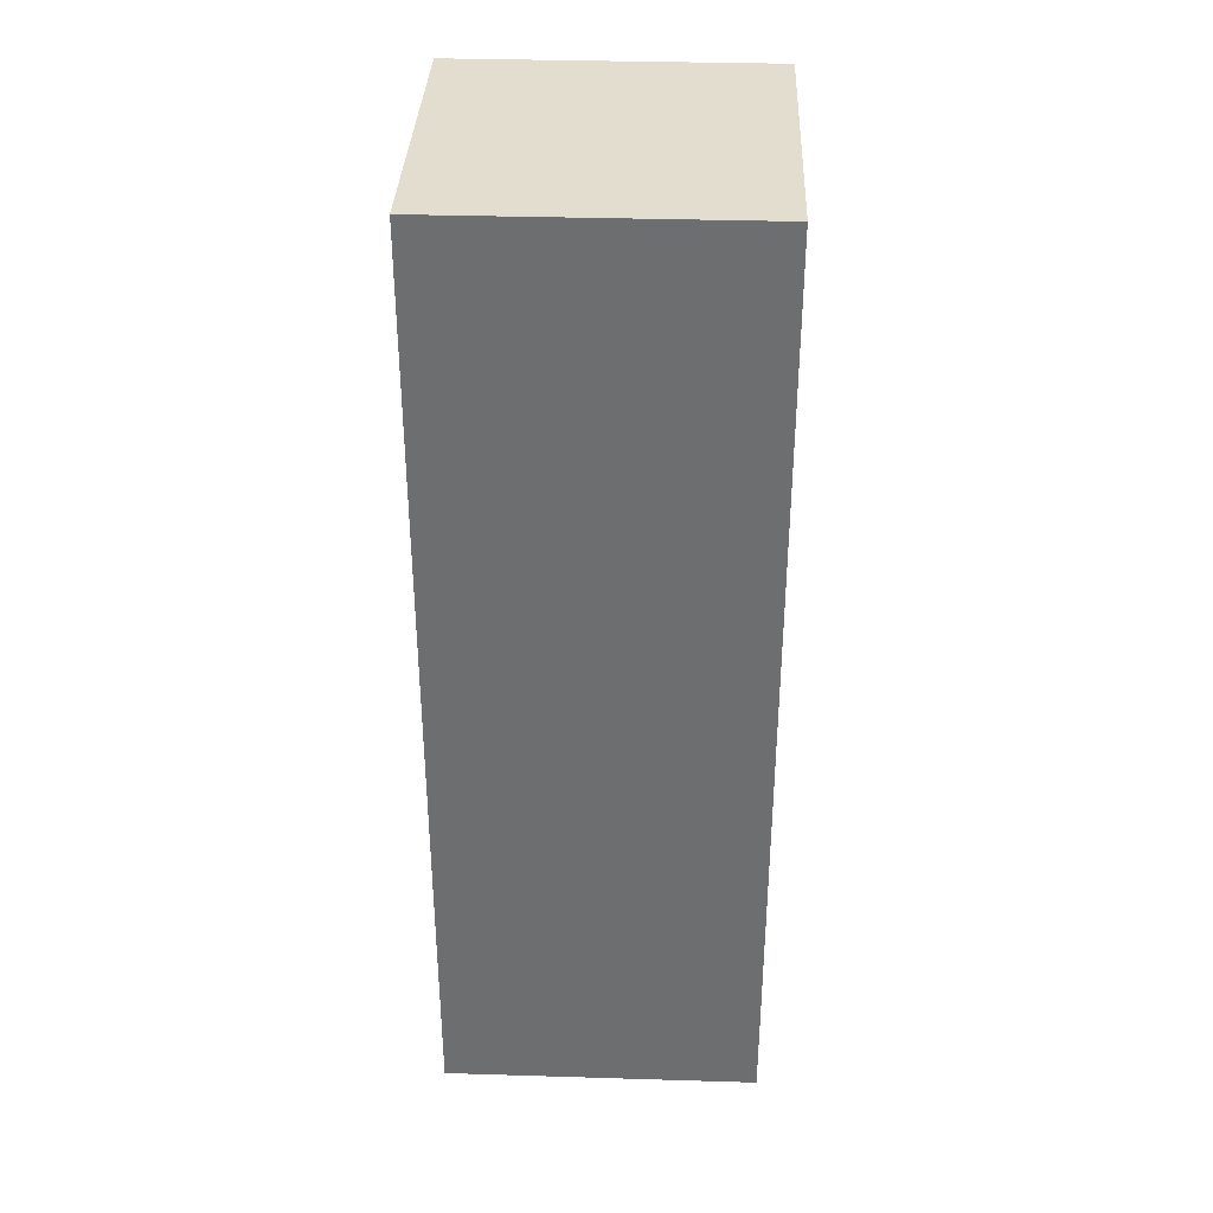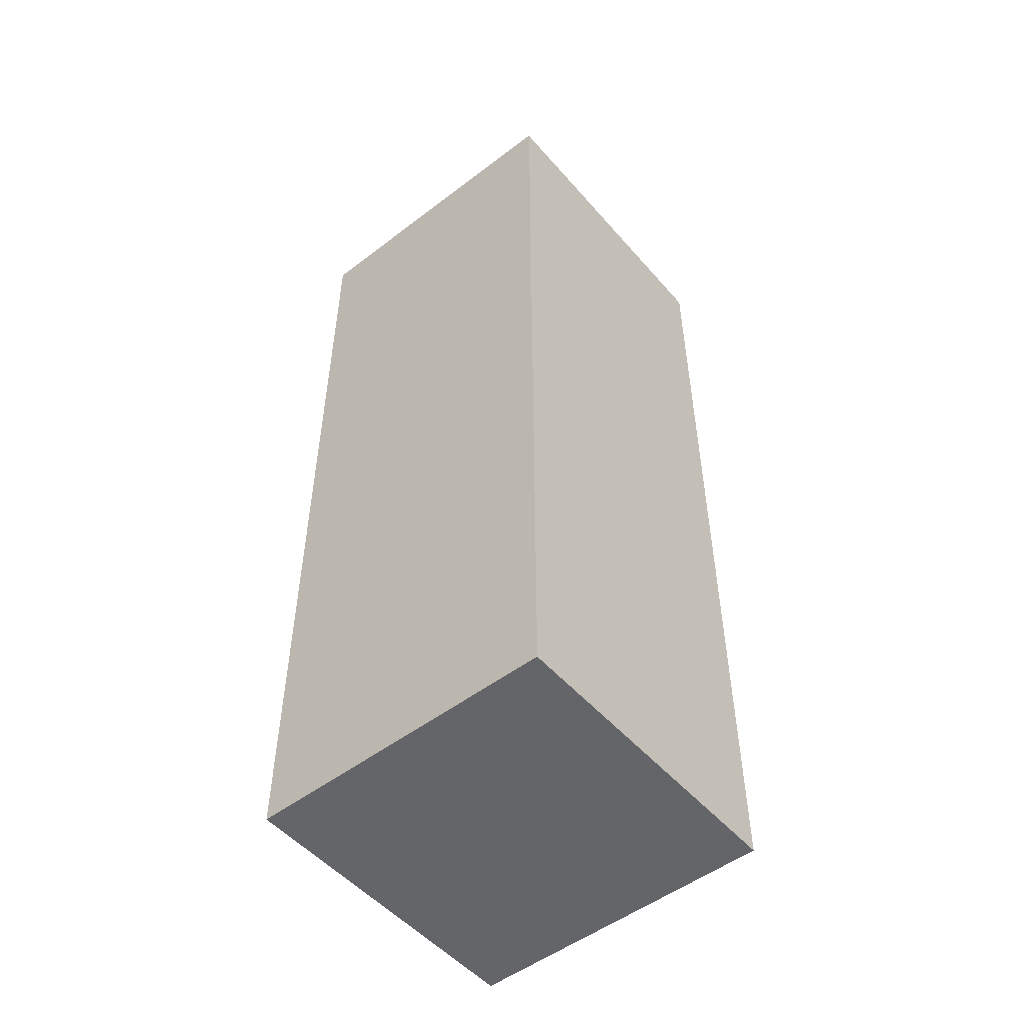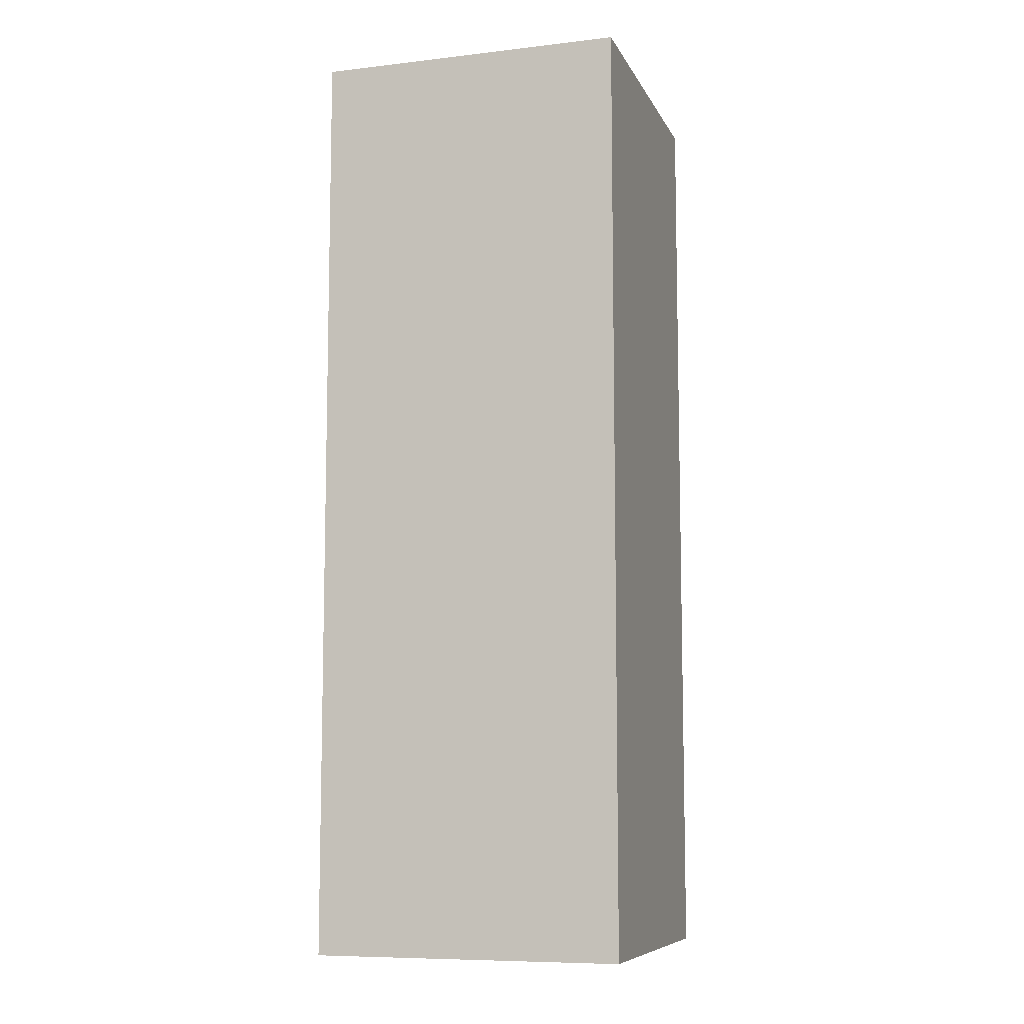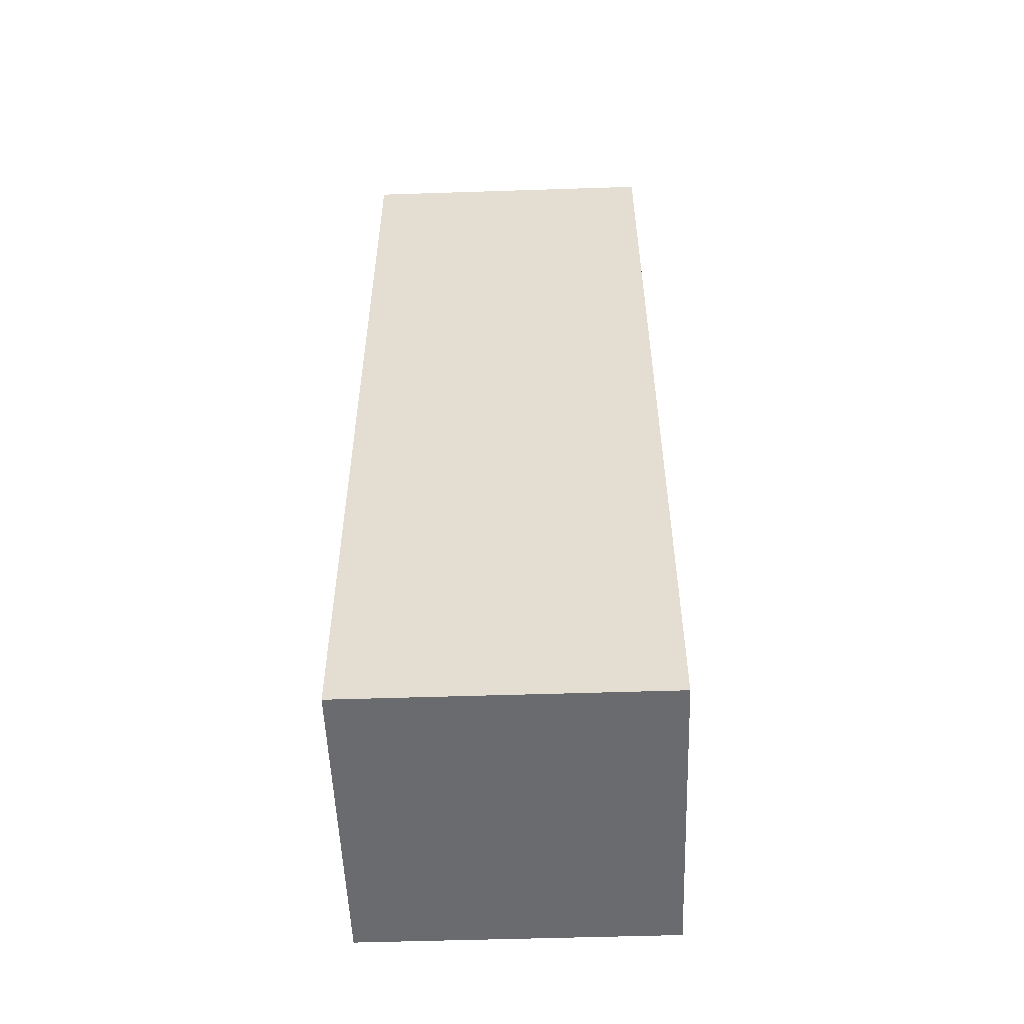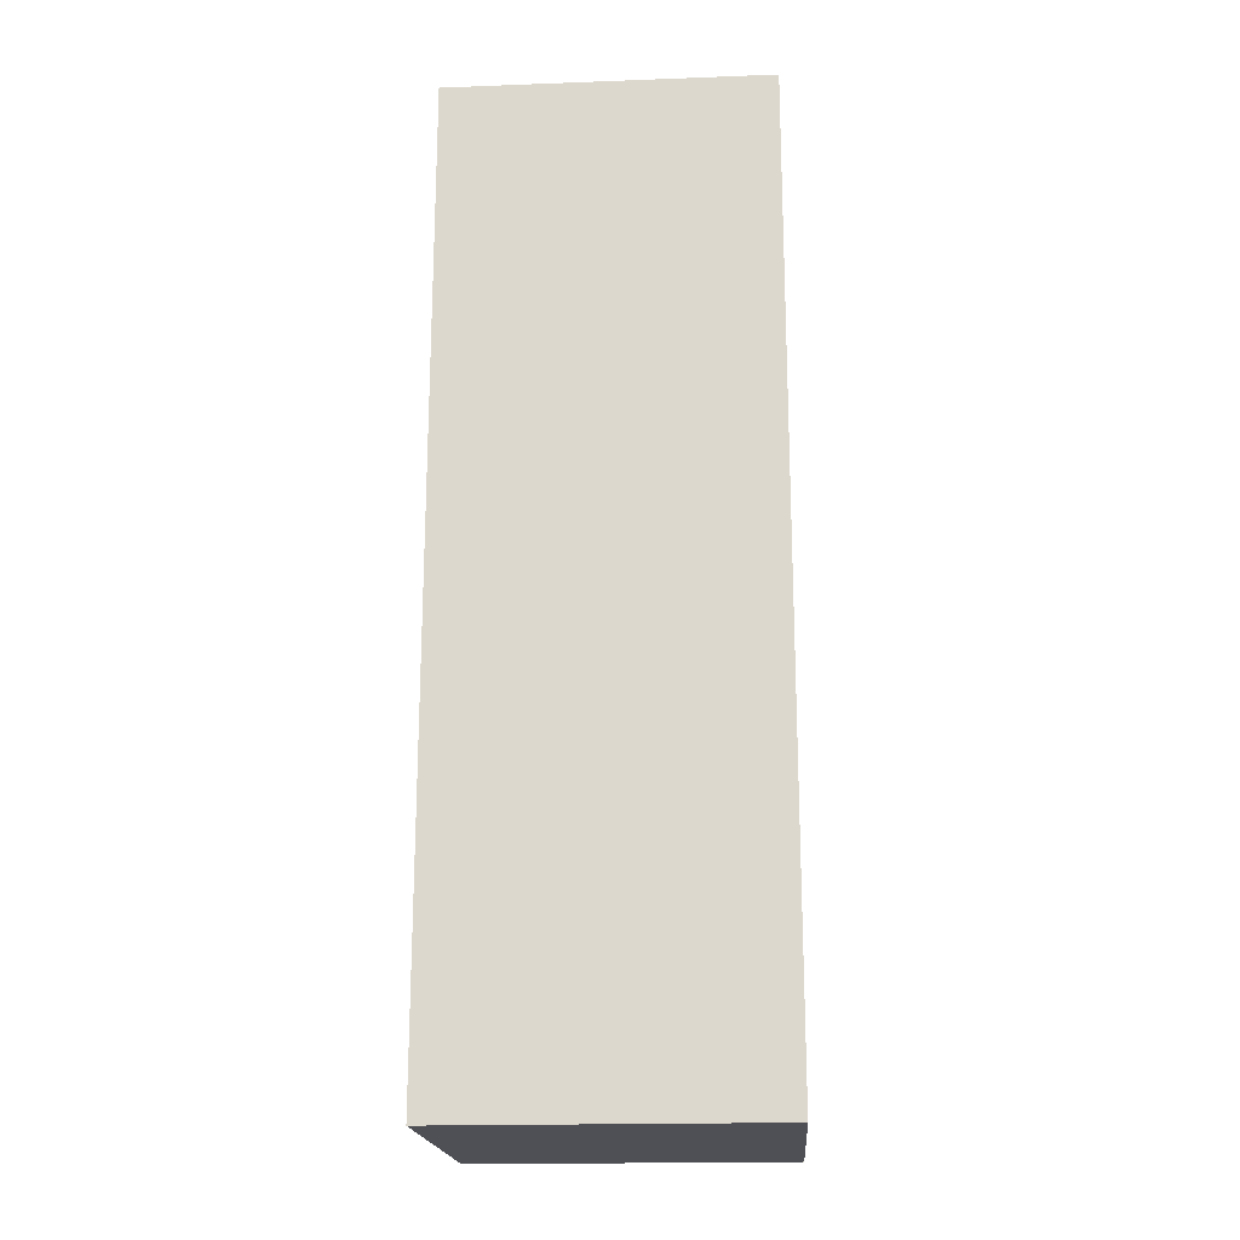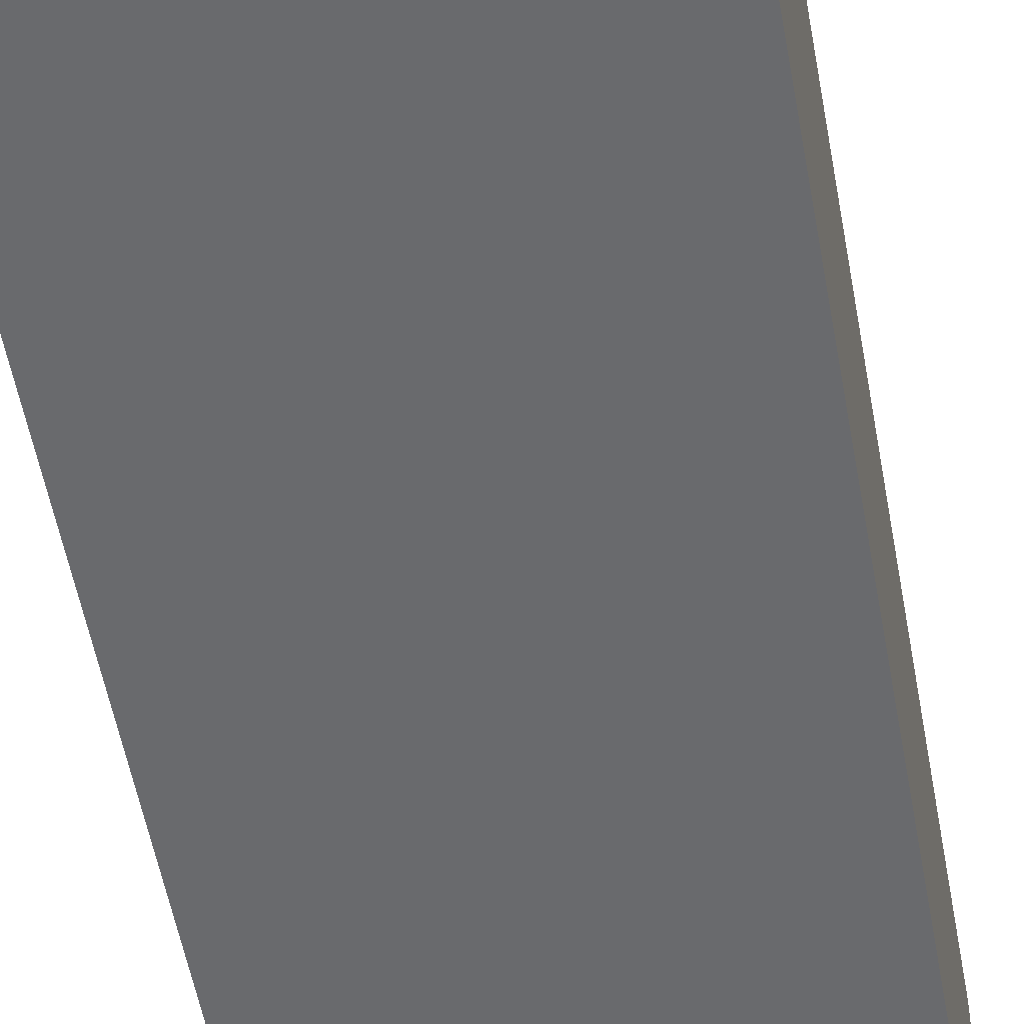
<metadata>
{"format":"obj","ext":"obj","renderer":"f3d","projection":"perspective","resolution":1024,"background":"white","views":[{"elev":35.6,"azim":92.3,"up":"+Y"},{"elev":-51.5,"azim":129.6,"up":"+Y"},{"elev":-8.6,"azim":-162.7,"up":"+Y"},{"elev":-53.3,"azim":2.0,"up":"+Y"},{"elev":-19.3,"azim":-86.0,"up":"+Y"},{"elev":-53.1,"azim":10.1,"up":"+Z"}]}
</metadata>
<code>
o
v -1.3 0 -0.9
v -1.3 0 -1
v -1.3 0.3 -0.9
v -1.3 0.3 -1
v -1.2 0 -0.9
v -1.2 0 -1
v -1.2 0.3 -0.9
v -1.2 0.3 -1
v -1.3 0 -0.9
v -1.3 0.3 -0.9
v -1.2 0 -0.9
v -1.2 0.3 -0.9
v -1.3 0 -1
v -1.3 0.3 -1
v -1.2 0 -1
v -1.2 0.3 -1
v -1.3 0 -0.9
v -1.2 0 -0.9
v -1.3 0 -1
v -1.2 0 -1
v -1.3 0.3 -0.9
v -1.2 0.3 -0.9
v -1.3 0.3 -1
v -1.2 0.3 -1
f 3 2 1
f 4 2 3
f 5 6 7
f 7 6 8
f 11 10 9
f 12 10 11
f 13 14 15
f 15 14 16
f 19 18 17
f 20 18 19
f 21 22 23
f 23 22 24

</code>
